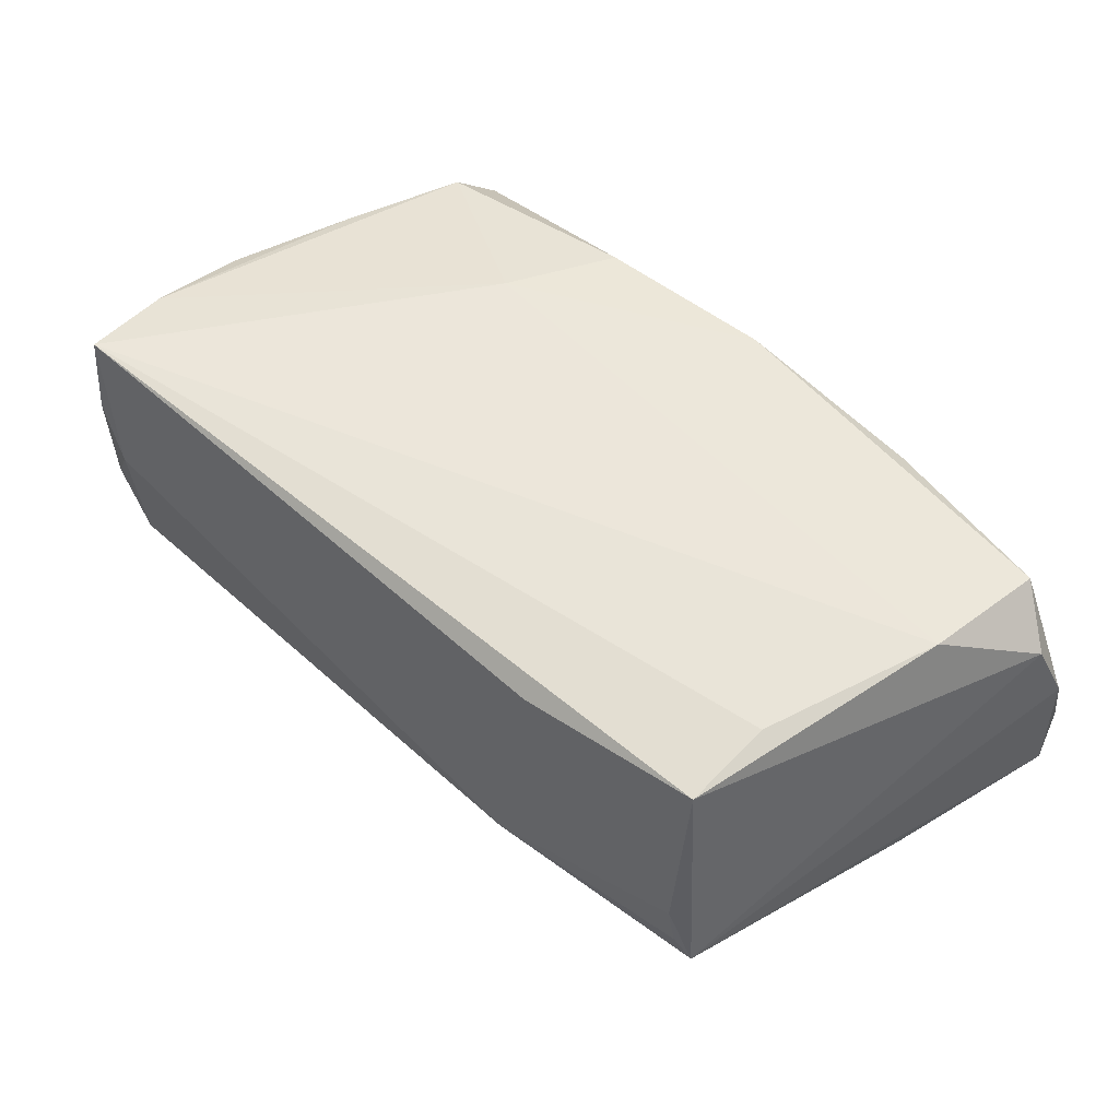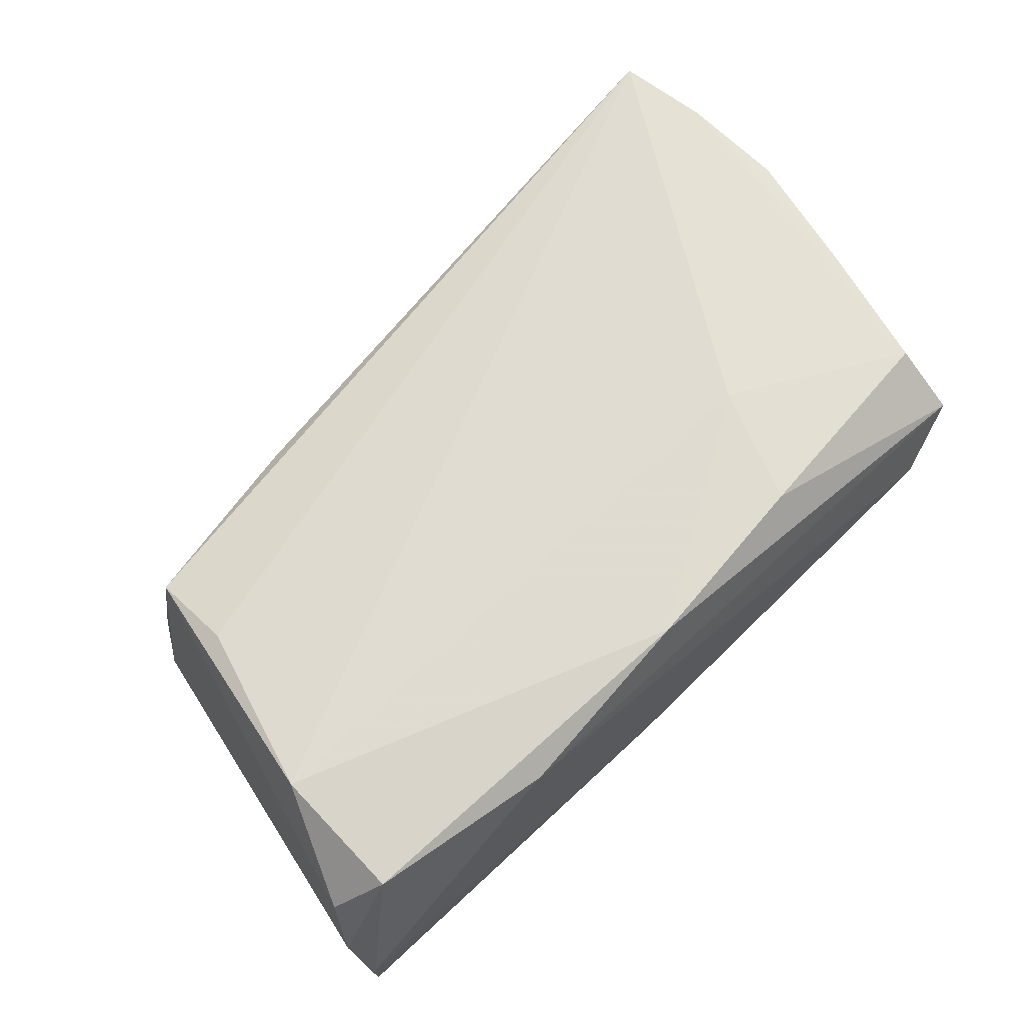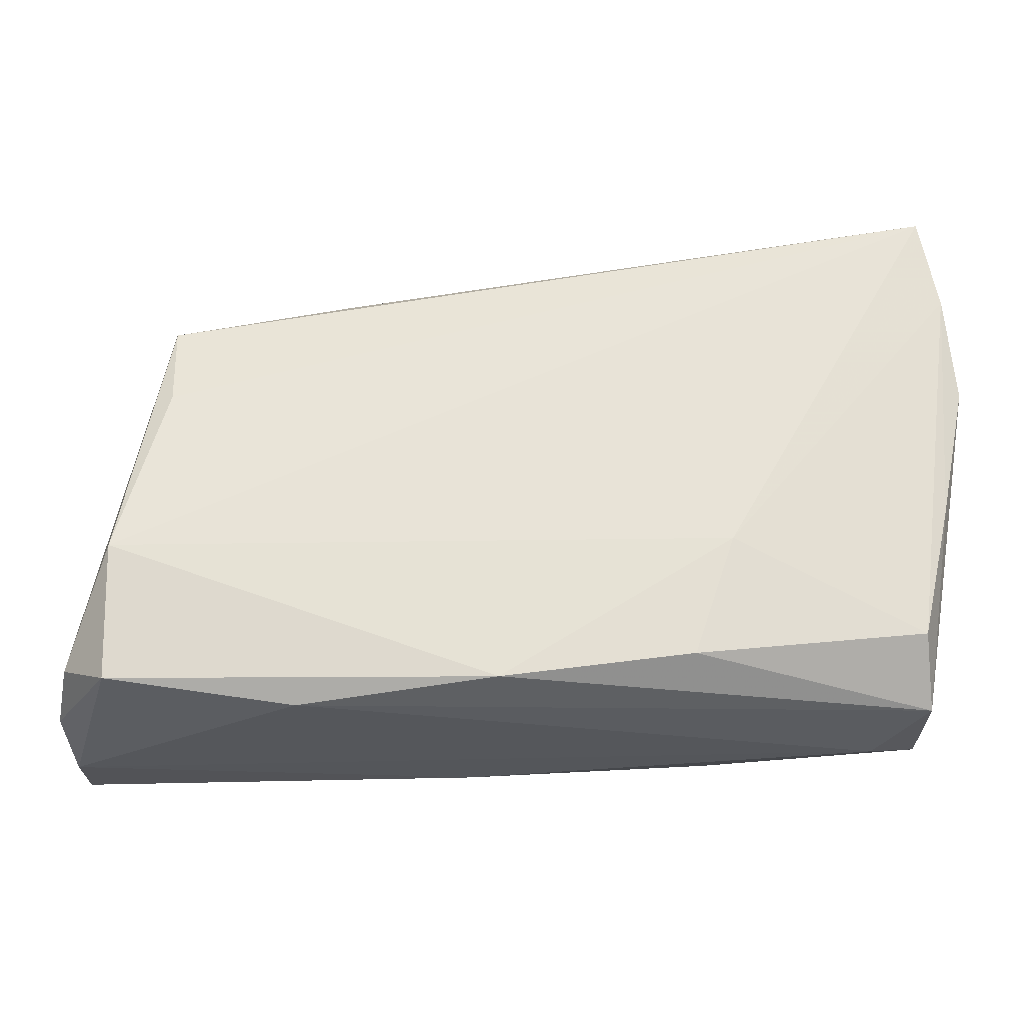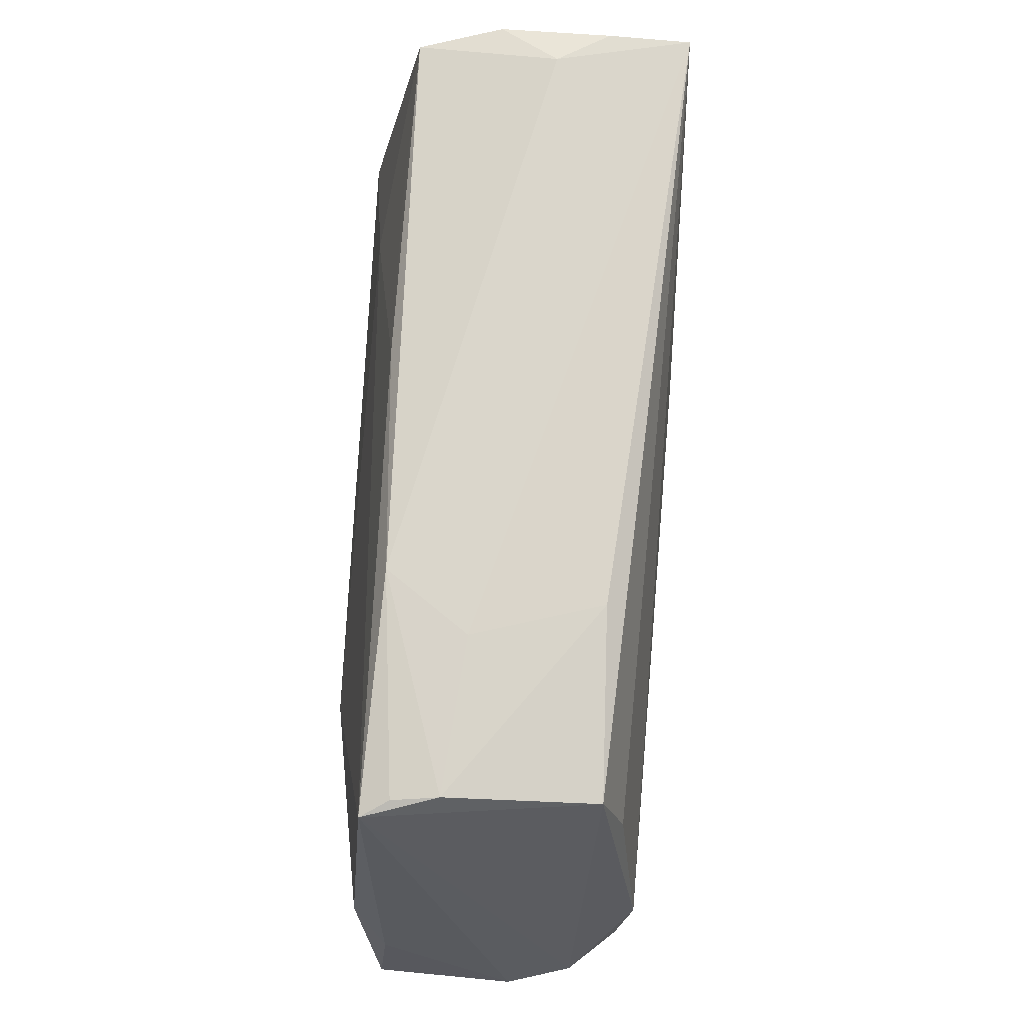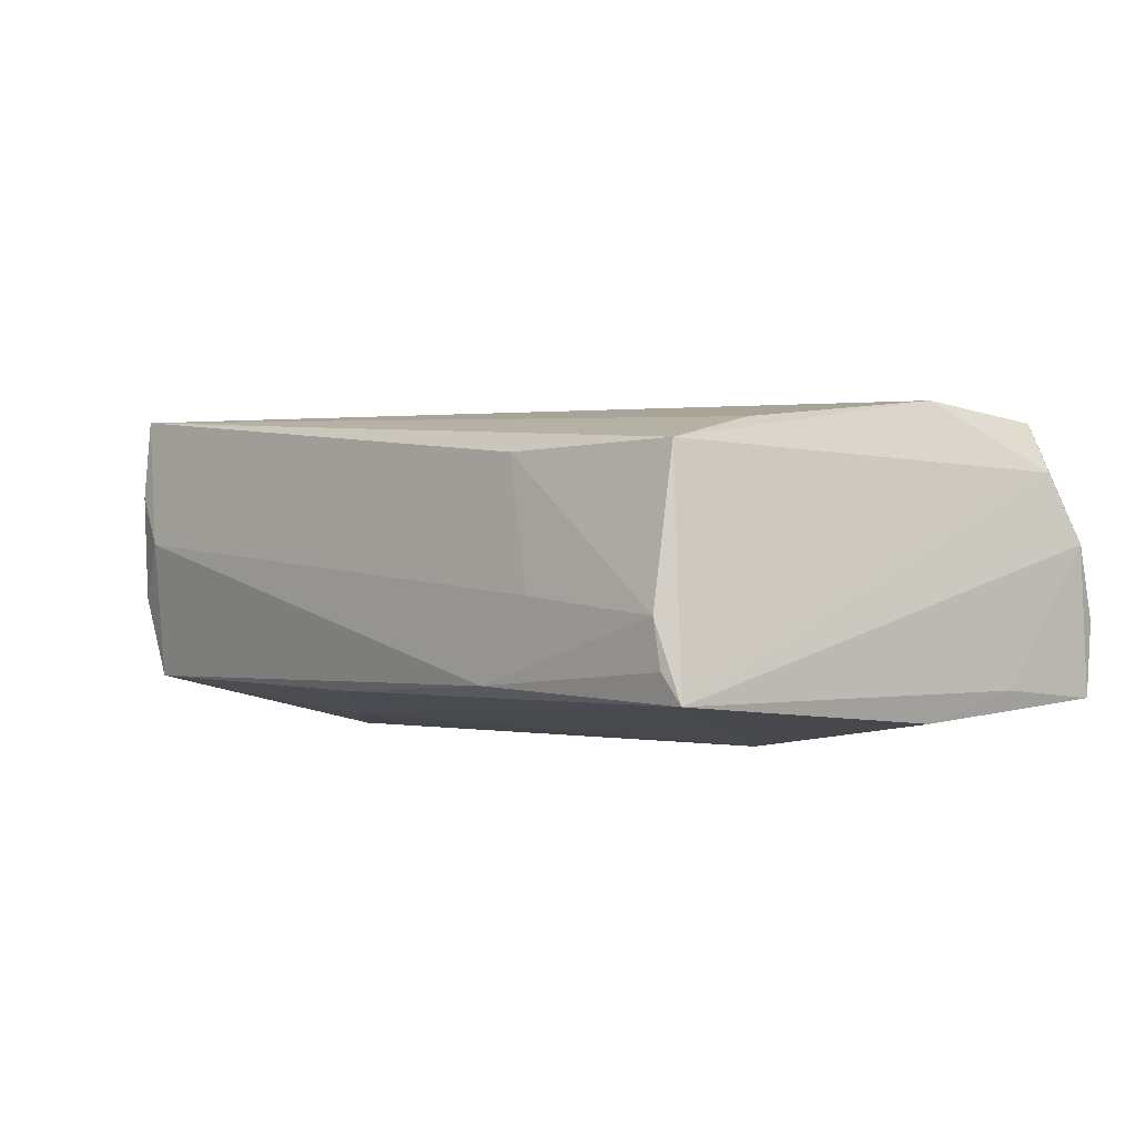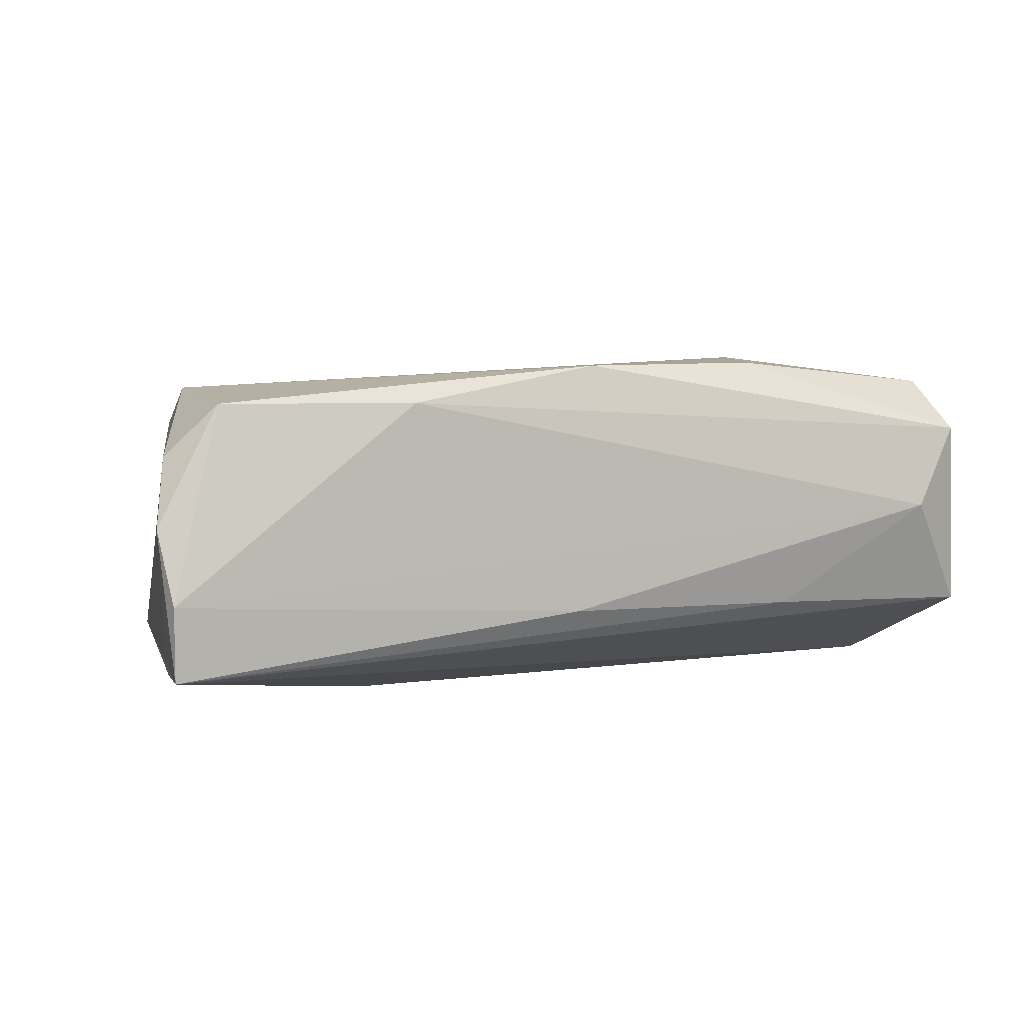
<metadata>
{"format":"obj","ext":"obj","renderer":"f3d","projection":"perspective","resolution":1024,"background":"white","views":[{"elev":48.9,"azim":-131.1,"up":"+Z"},{"elev":67.6,"azim":-42.6,"up":"+Z"},{"elev":-25.7,"azim":-1.5,"up":"+Y"},{"elev":67.3,"azim":-87.5,"up":"+Y"},{"elev":-1.5,"azim":-126.6,"up":"+Z"},{"elev":4.6,"azim":-22.4,"up":"+Z"}]}
</metadata>
<code>
v 0.04323 -0.02039 0.01712
v -0.05646 -0.02925 -0.006779
v -0.0217 0.02771 -0.01369
v 0.04612 0.0337 0.01914
v 0.0469 -0.0246 -0.01101
v -0.04884 0.02241 -0.01522
v -0.0288 0.0268 -0.00417
v -0.05759 -0.02633 0.001472
v -0.04668 0.02427 -0.006333
v 0.03887 -0.02925 0.001596
v -0.008627 -0.02925 -0.009535
v 0.02017 -0.02732 -0.01008
v -0.04539 0.01073 0.01419
v -0.02415 0.02557 0.01117
v 0.0443 -0.02759 0.01121
v -0.05629 -0.02877 -0.01519
v 0.04674 -0.00483 0.0171
v -0.05507 -0.01783 -0.01419
v -0.05093 -0.01018 0.01664
v 0.01631 -0.02403 0.01954
v 0.02767 0.01342 -0.01867
v 0.04606 0.03451 0.009354
v -0.05259 -0.008043 -0.01758
v -0.04581 0.02097 0.0115
v 0.04214 0.03489 0.003075
v 0.0484 0.02287 0.01858
v -0.005838 -0.02691 0.0192
v 0.0499 0.01077 0.01688
v 0.0452 0.03197 -0.01382
v -0.05609 -0.02303 0.009197
v -0.02802 -0.00554 -0.02097
v -0.04708 0.02362 -0.01182
v -0.02865 -0.02904 0.01505
v 0.005353 0.02783 -0.01493
v 0.04886 0.01655 -0.01621
v 0.02102 -0.01007 0.02021
v -0.05059 -0.026 0.01508
v 0.04726 -0.0001306 -0.02097
v 0.02531 0.02794 -0.01489
v 0.04728 0.0334 -0.003794
f 38 29 35
f 28 5 35
f 35 5 38
f 21 29 38
f 38 31 21
f 21 31 6
f 10 5 15
f 15 5 28
f 27 19 37
f 8 2 37
f 10 2 11
f 38 5 16
f 16 31 38
f 16 11 2
f 16 2 8
f 40 35 29
f 4 26 40
f 28 35 40
f 40 26 28
f 36 19 27
f 36 4 19
f 1 26 36
f 36 26 4
f 34 21 6
f 6 3 34
f 34 3 29
f 27 15 20
f 20 15 1
f 20 36 27
f 1 36 20
f 17 15 28
f 1 15 17
f 28 26 17
f 17 26 1
f 19 4 13
f 13 24 19
f 4 24 13
f 8 37 30
f 30 37 19
f 19 24 30
f 30 6 8
f 30 24 6
f 27 37 33
f 33 37 2
f 33 2 10
f 10 15 33
f 33 15 27
f 12 16 5
f 11 16 12
f 12 5 10
f 10 11 12
f 6 31 23
f 31 16 23
f 8 6 18
f 18 16 8
f 6 23 18
f 18 23 16
f 32 3 6
f 25 7 4
f 3 7 25
f 29 3 25
f 25 40 29
f 29 21 39
f 39 34 29
f 21 34 39
f 14 24 4
f 4 7 14
f 6 24 9
f 9 32 6
f 24 14 9
f 9 14 7
f 3 32 9
f 9 7 3
f 4 40 22
f 22 25 4
f 40 25 22

</code>
